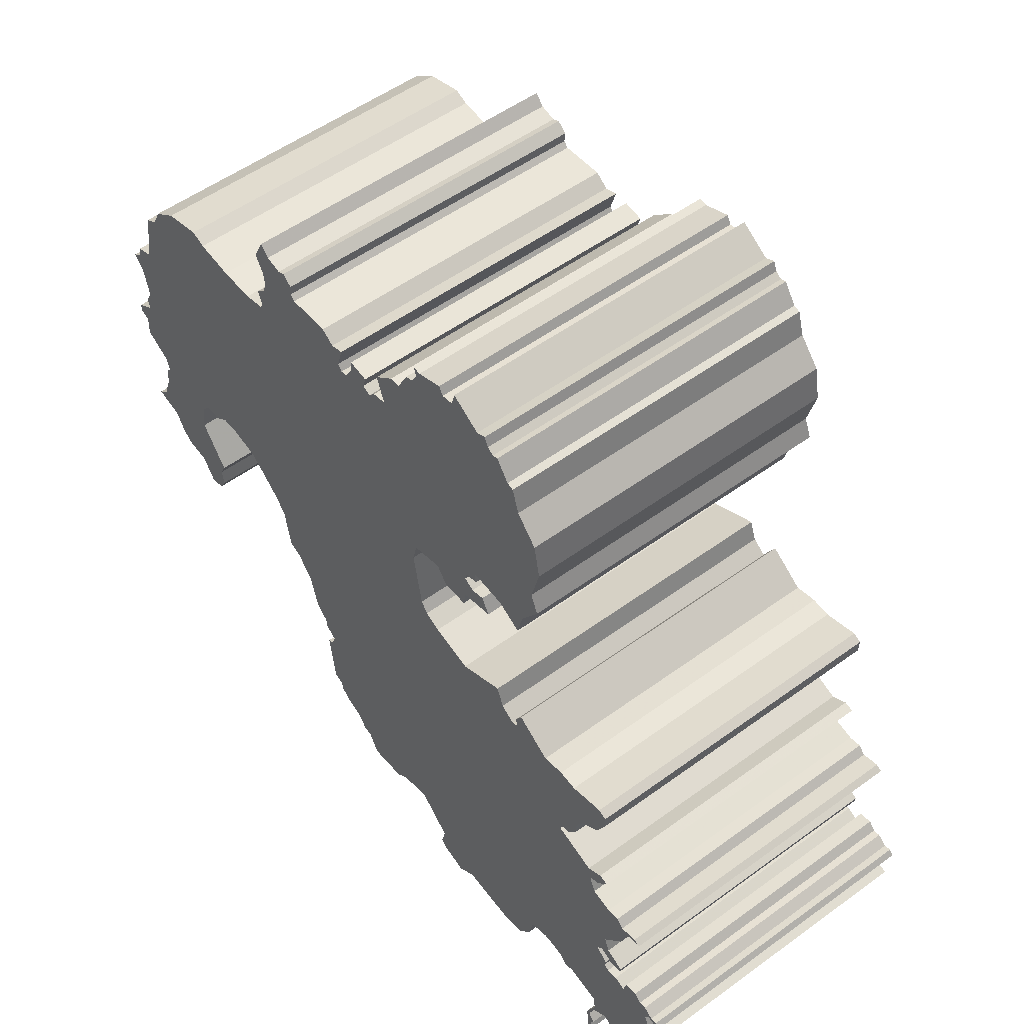
<metadata>
{"format":"obj","ext":"obj","renderer":"f3d","projection":"perspective","resolution":1024,"background":"white","views":[{"elev":53.7,"azim":52.2,"up":"+Y"}]}
</metadata>
<code>
v -13.95 0.962 0
v -13.28 1.409 0
v -13.36 1.758 0
v -13.09 2.26 0
v -13.31 3.245 0
v -13.68 3.702 0
v -13.32 3.973 0
v -13.25 4.356 0
v -12.64 4.582 0
v -12.29 6.514 0
v -11.84 6.771 0
v -11.51 7.444 0
v -10.62 8.103 0
v -9.312 8.469 0
v -8.839 8.272 0
v -7.614 8.127 0
v -6.445 8.122 0
v -5.715 8.312 0
v -5.613 8.511 0
v -5.769 8.964 0
v -5.391 9.316 0
v -5.291 9.701 0
v -5.336 10.13 0
v -5.64 10.66 0
v -5.233 11.46 0
v -4.946 11.12 0
v -4.414 11 0
v -4.166 11.12 0
v -3.847 10.85 0
v -3.873 10.51 0
v -3.719 10.35 0
v -2.292 10.44 0
v -1.858 10.13 0
v -1.409 10.27 0
v -1.628 9.543 0
v -1.491 9.329 0
v -1.255 9.395 0
v -1.006 9.794 0
v -0.9311 10.27 0
v -0.2637 10.16 0
v -0.3891 9.756 0
v -0.09771 9.616 0
v 0.1356 9.9 0
v 0.6305 10 0
v 0.3386 10.84 0
v 1.049 11.45 0
v 1.389 11.45 0
v 1.798 12.25 0
v 2.044 12.34 0
v 2.279 12.71 0
v 2.177 13.03 0
v 2.432 12.99 0
v 3.324 13.33 0
v 3.468 13.07 0
v 3.87 13.14 0
v 3.992 13.61 0
v 4.965 12.99 0
v 5.294 13.15 0
v 5.421 12.85 0
v 5.632 12.71 0
v 5.824 12.78 0
v 6.258 12.17 0
v 6.476 12.11 0
v 6.712 11.34 0
v 7.415 10.55 0
v 7.627 9.462 0
v 7.308 8.221 0
v 7.562 7.607 0
v 6.913 6.602 0
v 6.703 5.746 0
v 5.916 6.209 0
v 4.718 6.296 0
v 4.762 5.912 0
v 4.332 5.834 0
v 4.262 5.533 0
v 4.602 5.337 0
v 5.067 5.47 0
v 5.338 4.963 0
v 4.232 4.691 0
v 4.154 4.158 0
v 3.285 4.139 0
v 2.914 4.641 0
v 1.834 4.362 0
v 1.657 3.662 0
v 1.978 1.7 0
v 2.22 1.352 0
v 2.76 1.086 0
v 4.13 0.7162 0
v 5.751 1.487 0
v 5.993 0.8266 0
v 6.481 0.4877 0
v 6.699 0.6018 0
v 6.639 0.8828 0
v 6.887 1.334 0
v 8.06 0.5246 0
v 8.798 0.6896 0
v 9.412 0.6188 0
v 10.57 0.9495 0
v 10.85 0.8017 0
v 10.84 0.3371 0
v 10.51 -0.3547 0
v 9.874 -0.8307 0
v 9.599 -1.321 0
v 9.573 -1.785 0
v 9.253 -2.249 0
v 8.887 -2.318 0
v 8.855 -2.572 0
v 10.26 -3.078 0
v 10.79 -2.755 0
v 11.1 -2.833 0
v 10.71 -3.351 0
v 10.34 -3.535 0
v 10.57 -4.09 0
v 11.27 -4.277 0
v 11.69 -4.206 0
v 11.93 -4.461 0
v 12.52 -4.298 0
v 12.72 -4.426 0
v 12.31 -4.459 0
v 12 -4.763 0
v 11.93 -5.36 0
v 11.21 -6.352 0
v 11.38 -6.852 0
v 12.01 -7.161 0
v 11.98 -7.37 0
v 11.53 -7.415 0
v 11.07 -7.184 0
v 10.88 -7.446 0
v 11.31 -7.826 0
v 11.26 -8.042 0
v 11.44 -8.179 0
v 11.82 -8.095 0
v 12.2 -8.264 0
v 12.34 -7.724 0
v 12.78 -7.63 0
v 13.01 -7.898 0
v 13.25 -7.854 0
v 13.58 -8.106 0
v 13.81 -8.04 0
v 13.95 -8.223 0
v 13.45 -8.214 0
v 13.3 -8.433 0
v 13.5 -8.842 0
v 13.53 -9.426 0
v 13.84 -9.533 0
v 13.58 -9.806 0
v 13.29 -9.849 0
v 13.14 -10.28 0
v 12.95 -10.15 0
v 12.69 -10.26 0
v 12.73 -10.65 0
v 12.53 -10.97 0
v 12.88 -11.13 0
v 13.01 -11.5 0
v 12.64 -11.62 0
v 12.54 -12.08 0
v 12.32 -11.72 0
v 11.82 -11.91 0
v 11.46 -11.58 0
v 10.84 -12.11 0
v 10.68 -12.7 0
v 10.9 -13 0
v 10.77 -13.26 0
v 10.87 -13.52 0
v 10.65 -13.61 0
v 10.56 -12.71 0
v 10.92 -11.8 0
v 10.87 -11.29 0
v 9.694 -11.03 0
v 9.321 -11.15 0
v 9.092 -10.88 0
v 8.745 -10.79 0
v 8.266 -10.77 0
v 7.596 -11.02 0
v 7.362 -11.98 0
v 6.875 -12.6 0
v 6.114 -12.76 0
v 4.184 -12.57 0
v 3.558 -13.1 0
v 2.605 -12.78 0
v 2.461 -12.55 0
v 2.633 -11.9 0
v 1.496 -10.75 0
v 0.4133 -11.05 0
v -0.03304 -11.44 0
v -1.35 -11.59 0
v -1.713 -10.9 0
v -1.981 -10.86 0
v -2.336 -10.39 0
v -2.842 -10.16 0
v -3.23 -9.854 0
v -3.3 -9.539 0
v -3.649 -9.37 0
v -3.856 -7.457 0
v -3.658 -7.353 0
v -3.479 -6.906 0
v -3.883 -6.605 0
v -3.911 -6.257 0
v -4.342 -5.856 0
v -4.635 -4.616 0
v -5.23 -3.884 0
v -5.653 -3.695 0
v -5.895 -2.271 0
v -6.3 -1.733 0
v -7.49 -0.6816 0
v -8.54 -0.4461 0
v -9.132 -0.4743 0
v -9.598 -0.8532 0
v -10.23 -0.9017 0
v -10.53 -1.295 0
v -10.69 -2.314 0
v -9.734 -3.737 0
v -9.969 -4.212 0
v -9.888 -4.747 0
v -10.15 -5.222 0
v -10.66 -5.381 0
v -11.15 -4.629 0
v -11.9 -4.544 0
v -12.31 -4.244 0
v -12.64 -3.608 0
v -13.62 -3.338 0
v -13.21 -2.971 0
v -12.86 -2.029 0
v -12.83 -1.456 0
v -12.6 -1.162 0
v -12.73 -0.7285 0
v -13.65 -0.1755 0
v -13.61 0.5406 0
v -13.95 0.674 0
v -13.95 0.962 10
v -13.28 1.409 10
v -13.36 1.758 10
v -13.09 2.26 10
v -13.31 3.245 10
v -13.68 3.702 10
v -13.32 3.973 10
v -13.25 4.356 10
v -12.64 4.582 10
v -12.29 6.514 10
v -11.84 6.771 10
v -11.51 7.444 10
v -10.62 8.103 10
v -9.312 8.469 10
v -8.839 8.272 10
v -7.614 8.127 10
v -6.445 8.122 10
v -5.715 8.312 10
v -5.613 8.511 10
v -5.769 8.964 10
v -5.391 9.316 10
v -5.291 9.701 10
v -5.336 10.13 10
v -5.64 10.66 10
v -5.233 11.46 10
v -4.946 11.12 10
v -4.414 11 10
v -4.166 11.12 10
v -3.847 10.85 10
v -3.873 10.51 10
v -3.719 10.35 10
v -2.292 10.44 10
v -1.858 10.13 10
v -1.409 10.27 10
v -1.628 9.543 10
v -1.491 9.329 10
v -1.255 9.395 10
v -1.006 9.794 10
v -0.9311 10.27 10
v -0.2637 10.16 10
v -0.3891 9.756 10
v -0.09771 9.616 10
v 0.1356 9.9 10
v 0.6305 10 10
v 0.3386 10.84 10
v 1.049 11.45 10
v 1.389 11.45 10
v 1.798 12.25 10
v 2.044 12.34 10
v 2.279 12.71 10
v 2.177 13.03 10
v 2.432 12.99 10
v 3.324 13.33 10
v 3.468 13.07 10
v 3.87 13.14 10
v 3.992 13.61 10
v 4.965 12.99 10
v 5.294 13.15 10
v 5.421 12.85 10
v 5.632 12.71 10
v 5.824 12.78 10
v 6.258 12.17 10
v 6.476 12.11 10
v 6.712 11.34 10
v 7.415 10.55 10
v 7.627 9.462 10
v 7.308 8.221 10
v 7.562 7.607 10
v 6.913 6.602 10
v 6.703 5.746 10
v 5.916 6.209 10
v 4.718 6.296 10
v 4.762 5.912 10
v 4.332 5.834 10
v 4.262 5.533 10
v 4.602 5.337 10
v 5.067 5.47 10
v 5.338 4.963 10
v 4.232 4.691 10
v 4.154 4.158 10
v 3.285 4.139 10
v 2.914 4.641 10
v 1.834 4.362 10
v 1.657 3.662 10
v 1.978 1.7 10
v 2.22 1.352 10
v 2.76 1.086 10
v 4.13 0.7162 10
v 5.751 1.487 10
v 5.993 0.8266 10
v 6.481 0.4877 10
v 6.699 0.6018 10
v 6.639 0.8828 10
v 6.887 1.334 10
v 8.06 0.5246 10
v 8.798 0.6896 10
v 9.412 0.6188 10
v 10.57 0.9495 10
v 10.85 0.8017 10
v 10.84 0.3371 10
v 10.51 -0.3547 10
v 9.874 -0.8307 10
v 9.599 -1.321 10
v 9.573 -1.785 10
v 9.253 -2.249 10
v 8.887 -2.318 10
v 8.855 -2.572 10
v 10.26 -3.078 10
v 10.79 -2.755 10
v 11.1 -2.833 10
v 10.71 -3.351 10
v 10.34 -3.535 10
v 10.57 -4.09 10
v 11.27 -4.277 10
v 11.69 -4.206 10
v 11.93 -4.461 10
v 12.52 -4.298 10
v 12.72 -4.426 10
v 12.31 -4.459 10
v 12 -4.763 10
v 11.93 -5.36 10
v 11.21 -6.352 10
v 11.38 -6.852 10
v 12.01 -7.161 10
v 11.98 -7.37 10
v 11.53 -7.415 10
v 11.07 -7.184 10
v 10.88 -7.446 10
v 11.31 -7.826 10
v 11.26 -8.042 10
v 11.44 -8.179 10
v 11.82 -8.095 10
v 12.2 -8.264 10
v 12.34 -7.724 10
v 12.78 -7.63 10
v 13.01 -7.898 10
v 13.25 -7.854 10
v 13.58 -8.106 10
v 13.81 -8.04 10
v 13.95 -8.223 10
v 13.45 -8.214 10
v 13.3 -8.433 10
v 13.5 -8.842 10
v 13.53 -9.426 10
v 13.84 -9.533 10
v 13.58 -9.806 10
v 13.29 -9.849 10
v 13.14 -10.28 10
v 12.95 -10.15 10
v 12.69 -10.26 10
v 12.73 -10.65 10
v 12.53 -10.97 10
v 12.88 -11.13 10
v 13.01 -11.5 10
v 12.64 -11.62 10
v 12.54 -12.08 10
v 12.32 -11.72 10
v 11.82 -11.91 10
v 11.46 -11.58 10
v 10.84 -12.11 10
v 10.68 -12.7 10
v 10.9 -13 10
v 10.77 -13.26 10
v 10.87 -13.52 10
v 10.65 -13.61 10
v 10.56 -12.71 10
v 10.92 -11.8 10
v 10.87 -11.29 10
v 9.694 -11.03 10
v 9.321 -11.15 10
v 9.092 -10.88 10
v 8.745 -10.79 10
v 8.266 -10.77 10
v 7.596 -11.02 10
v 7.362 -11.98 10
v 6.875 -12.6 10
v 6.114 -12.76 10
v 4.184 -12.57 10
v 3.558 -13.1 10
v 2.605 -12.78 10
v 2.461 -12.55 10
v 2.633 -11.9 10
v 1.496 -10.75 10
v 0.4133 -11.05 10
v -0.03304 -11.44 10
v -1.35 -11.59 10
v -1.713 -10.9 10
v -1.981 -10.86 10
v -2.336 -10.39 10
v -2.842 -10.16 10
v -3.23 -9.854 10
v -3.3 -9.539 10
v -3.649 -9.37 10
v -3.856 -7.457 10
v -3.658 -7.353 10
v -3.479 -6.906 10
v -3.883 -6.605 10
v -3.911 -6.257 10
v -4.342 -5.856 10
v -4.635 -4.616 10
v -5.23 -3.884 10
v -5.653 -3.695 10
v -5.895 -2.271 10
v -6.3 -1.733 10
v -7.49 -0.6816 10
v -8.54 -0.4461 10
v -9.132 -0.4743 10
v -9.598 -0.8532 10
v -10.23 -0.9017 10
v -10.53 -1.295 10
v -10.69 -2.314 10
v -9.734 -3.737 10
v -9.969 -4.212 10
v -9.888 -4.747 10
v -10.15 -5.222 10
v -10.66 -5.381 10
v -11.15 -4.629 10
v -11.9 -4.544 10
v -12.31 -4.244 10
v -12.64 -3.608 10
v -13.62 -3.338 10
v -13.21 -2.971 10
v -12.86 -2.029 10
v -12.83 -1.456 10
v -12.6 -1.162 10
v -12.73 -0.7285 10
v -13.65 -0.1755 10
v -13.61 0.5406 10
v -13.95 0.674 10
f 228 229 1
f 226 227 228
f 223 224 225
f 220 221 222
f 218 219 220
f 215 216 217
f 213 214 215
f 211 212 213
f 207 208 209
f 201 202 203
f 198 199 200
f 196 197 198
f 193 194 195
f 190 191 192
f 187 188 189
f 185 186 187
f 180 181 182
f 178 179 180
f 176 177 178
f 174 175 176
f 169 170 171
f 163 164 165
f 161 162 163
f 157 158 159
f 155 156 157
f 153 154 155
f 150 151 152
f 147 148 149
f 145 146 147
f 142 143 144
f 139 140 141
f 136 137 138
f 134 135 136
f 131 132 133
f 128 129 130
f 125 126 127
f 123 124 125
f 120 121 122
f 117 118 119
f 114 115 116
f 110 111 112
f 108 109 110
f 104 105 106
f 100 101 102
f 98 99 100
f 95 96 97
f 93 94 95
f 88 89 90
f 80 81 82
f 77 78 79
f 72 73 74
f 69 70 71
f 67 68 69
f 65 66 67
f 62 63 64
f 60 61 62
f 57 58 59
f 55 56 57
f 52 53 54
f 50 51 52
f 47 48 49
f 45 46 47
f 42 43 44
f 39 40 41
f 33 34 35
f 31 32 33
f 28 29 30
f 24 25 26
f 19 20 21
f 13 14 15
f 11 12 13
f 9 10 11
f 7 8 9
f 5 6 7
f 2 3 4
f 228 1 2
f 220 222 223
f 217 218 220
f 213 215 217
f 200 201 203
f 196 198 200
f 193 195 196
f 189 190 192
f 185 187 189
f 178 180 182
f 174 176 178
f 169 171 172
f 163 165 166
f 155 157 159
f 152 153 155
f 147 149 150
f 144 145 147
f 138 139 141
f 134 136 138
f 123 125 127
f 116 117 119
f 113 114 116
f 108 110 112
f 103 104 106
f 98 100 102
f 92 93 95
f 88 90 91
f 79 80 82
f 76 77 79
f 69 71 72
f 65 67 69
f 60 62 64
f 57 59 60
f 54 55 57
f 50 52 54
f 44 45 47
f 38 39 41
f 31 33 35
f 27 28 30
f 24 26 27
f 13 15 16
f 9 11 13
f 5 7 9
f 226 228 2
f 220 223 225
f 213 217 220
f 192 193 196
f 185 189 192
f 178 182 183
f 168 169 172
f 161 163 166
f 152 155 159
f 144 147 150
f 134 138 141
f 122 123 127
f 116 119 120
f 107 108 112
f 102 103 106
f 97 98 102
f 91 92 95
f 76 79 82
f 65 69 72
f 57 60 64
f 50 54 57
f 44 47 49
f 38 41 42
f 31 35 36
f 27 30 31
f 23 24 27
f 13 16 17
f 5 9 13
f 226 2 4
f 213 220 225
f 185 192 196
f 174 178 183
f 161 166 167
f 150 152 159
f 142 144 150
f 134 141 142
f 122 127 128
f 116 120 122
f 107 112 113
f 97 102 106
f 76 82 83
f 65 72 74
f 57 64 65
f 49 50 57
f 37 38 42
f 23 27 31
f 5 13 17
f 225 226 4
f 211 213 225
f 185 196 200
f 173 174 183
f 160 161 167
f 150 159 160
f 134 142 150
f 113 116 122
f 95 97 106
f 75 76 83
f 57 65 74
f 44 49 57
f 36 37 42
f 23 31 36
f 5 17 18
f 211 225 4
f 185 200 203
f 150 160 167
f 133 134 150
f 113 122 128
f 95 106 107
f 74 75 83
f 44 57 74
f 22 23 36
f 4 5 18
f 210 211 4
f 184 185 203
f 150 167 168
f 131 133 150
f 107 113 128
f 91 95 107
f 44 74 83
f 21 22 36
f 210 4 18
f 183 184 203
f 150 168 172
f 130 131 150
f 91 107 128
f 44 83 84
f 19 21 36
f 210 18 19
f 183 203 204
f 150 172 173
f 128 130 150
f 88 91 128
f 42 44 84
f 209 210 19
f 173 183 204
f 128 150 173
f 87 88 128
f 42 84 85
f 209 19 36
f 173 204 205
f 87 128 173
f 36 42 85
f 207 209 36
f 87 173 205
f 207 36 85
f 87 205 206
f 207 85 86
f 87 206 207
f 207 86 87
f 230 458 457
f 457 456 455
f 454 453 452
f 451 450 449
f 449 448 447
f 446 445 444
f 444 443 442
f 442 441 440
f 438 437 436
f 432 431 430
f 429 428 427
f 427 426 425
f 424 423 422
f 421 420 419
f 418 417 416
f 416 415 414
f 411 410 409
f 409 408 407
f 407 406 405
f 405 404 403
f 400 399 398
f 394 393 392
f 392 391 390
f 388 387 386
f 386 385 384
f 384 383 382
f 381 380 379
f 378 377 376
f 376 375 374
f 373 372 371
f 370 369 368
f 367 366 365
f 365 364 363
f 362 361 360
f 359 358 357
f 356 355 354
f 354 353 352
f 351 350 349
f 348 347 346
f 345 344 343
f 341 340 339
f 339 338 337
f 335 334 333
f 331 330 329
f 329 328 327
f 326 325 324
f 324 323 322
f 319 318 317
f 311 310 309
f 308 307 306
f 303 302 301
f 300 299 298
f 298 297 296
f 296 295 294
f 293 292 291
f 291 290 289
f 288 287 286
f 286 285 284
f 283 282 281
f 281 280 279
f 278 277 276
f 276 275 274
f 273 272 271
f 270 269 268
f 264 263 262
f 262 261 260
f 259 258 257
f 255 254 253
f 250 249 248
f 244 243 242
f 242 241 240
f 240 239 238
f 238 237 236
f 236 235 234
f 233 232 231
f 231 230 457
f 452 451 449
f 449 447 446
f 446 444 442
f 432 430 429
f 429 427 425
f 425 424 422
f 421 419 418
f 418 416 414
f 411 409 407
f 407 405 403
f 401 400 398
f 395 394 392
f 388 386 384
f 384 382 381
f 379 378 376
f 376 374 373
f 370 368 367
f 367 365 363
f 356 354 352
f 348 346 345
f 345 343 342
f 341 339 337
f 335 333 332
f 331 329 327
f 324 322 321
f 320 319 317
f 311 309 308
f 308 306 305
f 301 300 298
f 298 296 294
f 293 291 289
f 289 288 286
f 286 284 283
f 283 281 279
f 276 274 273
f 270 268 267
f 264 262 260
f 259 257 256
f 256 255 253
f 245 244 242
f 242 240 238
f 238 236 234
f 231 457 455
f 454 452 449
f 449 446 442
f 425 422 421
f 421 418 414
f 412 411 407
f 401 398 397
f 395 392 390
f 388 384 381
f 379 376 373
f 370 367 363
f 356 352 351
f 349 348 345
f 341 337 336
f 335 332 331
f 331 327 326
f 324 321 320
f 311 308 305
f 301 298 294
f 293 289 286
f 286 283 279
f 278 276 273
f 271 270 267
f 265 264 260
f 260 259 256
f 256 253 252
f 246 245 242
f 242 238 234
f 233 231 455
f 454 449 442
f 425 421 414
f 412 407 403
f 396 395 390
f 388 381 379
f 379 373 371
f 371 370 363
f 357 356 351
f 351 349 345
f 342 341 336
f 335 331 326
f 312 311 305
f 303 301 294
f 294 293 286
f 286 279 278
f 271 267 266
f 260 256 252
f 246 242 234
f 233 455 454
f 454 442 440
f 429 425 414
f 412 403 402
f 396 390 389
f 389 388 379
f 379 371 363
f 351 345 342
f 335 326 324
f 312 305 304
f 303 294 286
f 286 278 273
f 271 266 265
f 265 260 252
f 247 246 234
f 233 454 440
f 432 429 414
f 396 389 379
f 379 363 362
f 357 351 342
f 336 335 324
f 312 304 303
f 303 286 273
f 265 252 251
f 247 234 233
f 233 440 439
f 432 414 413
f 397 396 379
f 379 362 360
f 357 342 336
f 336 324 320
f 312 303 273
f 265 251 250
f 247 233 439
f 432 413 412
f 401 397 379
f 379 360 359
f 357 336 320
f 313 312 273
f 265 250 248
f 248 247 439
f 433 432 412
f 402 401 379
f 379 359 357
f 357 320 317
f 313 273 271
f 248 439 438
f 433 412 402
f 402 379 357
f 357 317 316
f 314 313 271
f 265 248 438
f 434 433 402
f 402 357 316
f 314 271 265
f 265 438 436
f 434 402 316
f 314 265 436
f 435 434 316
f 315 314 436
f 436 435 316
f 316 315 436
f 230 231 1
f 1 231 2
f 231 232 2
f 2 232 3
f 232 233 3
f 3 233 4
f 233 234 4
f 4 234 5
f 234 235 5
f 5 235 6
f 235 236 6
f 6 236 7
f 236 237 7
f 7 237 8
f 237 238 8
f 8 238 9
f 238 239 9
f 9 239 10
f 239 240 10
f 10 240 11
f 240 241 11
f 11 241 12
f 241 242 12
f 12 242 13
f 242 243 13
f 13 243 14
f 243 244 14
f 14 244 15
f 244 245 15
f 15 245 16
f 245 246 16
f 16 246 17
f 246 247 17
f 17 247 18
f 247 248 18
f 18 248 19
f 248 249 19
f 19 249 20
f 249 250 20
f 20 250 21
f 250 251 21
f 21 251 22
f 251 252 22
f 22 252 23
f 252 253 23
f 23 253 24
f 253 254 24
f 24 254 25
f 254 255 25
f 25 255 26
f 255 256 26
f 26 256 27
f 256 257 27
f 27 257 28
f 257 258 28
f 28 258 29
f 258 259 29
f 29 259 30
f 259 260 30
f 30 260 31
f 260 261 31
f 31 261 32
f 261 262 32
f 32 262 33
f 262 263 33
f 33 263 34
f 263 264 34
f 34 264 35
f 264 265 35
f 35 265 36
f 265 266 36
f 36 266 37
f 266 267 37
f 37 267 38
f 267 268 38
f 38 268 39
f 268 269 39
f 39 269 40
f 269 270 40
f 40 270 41
f 270 271 41
f 41 271 42
f 271 272 42
f 42 272 43
f 272 273 43
f 43 273 44
f 273 274 44
f 44 274 45
f 274 275 45
f 45 275 46
f 275 276 46
f 46 276 47
f 276 277 47
f 47 277 48
f 277 278 48
f 48 278 49
f 278 279 49
f 49 279 50
f 279 280 50
f 50 280 51
f 280 281 51
f 51 281 52
f 281 282 52
f 52 282 53
f 282 283 53
f 53 283 54
f 283 284 54
f 54 284 55
f 284 285 55
f 55 285 56
f 285 286 56
f 56 286 57
f 286 287 57
f 57 287 58
f 287 288 58
f 58 288 59
f 288 289 59
f 59 289 60
f 289 290 60
f 60 290 61
f 290 291 61
f 61 291 62
f 291 292 62
f 62 292 63
f 292 293 63
f 63 293 64
f 293 294 64
f 64 294 65
f 294 295 65
f 65 295 66
f 295 296 66
f 66 296 67
f 296 297 67
f 67 297 68
f 297 298 68
f 68 298 69
f 298 299 69
f 69 299 70
f 299 300 70
f 70 300 71
f 300 301 71
f 71 301 72
f 301 302 72
f 72 302 73
f 302 303 73
f 73 303 74
f 303 304 74
f 74 304 75
f 304 305 75
f 75 305 76
f 305 306 76
f 76 306 77
f 306 307 77
f 77 307 78
f 307 308 78
f 78 308 79
f 308 309 79
f 79 309 80
f 309 310 80
f 80 310 81
f 310 311 81
f 81 311 82
f 311 312 82
f 82 312 83
f 312 313 83
f 83 313 84
f 313 314 84
f 84 314 85
f 314 315 85
f 85 315 86
f 315 316 86
f 86 316 87
f 316 317 87
f 87 317 88
f 317 318 88
f 88 318 89
f 318 319 89
f 89 319 90
f 319 320 90
f 90 320 91
f 320 321 91
f 91 321 92
f 321 322 92
f 92 322 93
f 322 323 93
f 93 323 94
f 323 324 94
f 94 324 95
f 324 325 95
f 95 325 96
f 325 326 96
f 96 326 97
f 326 327 97
f 97 327 98
f 327 328 98
f 98 328 99
f 328 329 99
f 99 329 100
f 329 330 100
f 100 330 101
f 330 331 101
f 101 331 102
f 331 332 102
f 102 332 103
f 332 333 103
f 103 333 104
f 333 334 104
f 104 334 105
f 334 335 105
f 105 335 106
f 335 336 106
f 106 336 107
f 336 337 107
f 107 337 108
f 337 338 108
f 108 338 109
f 338 339 109
f 109 339 110
f 339 340 110
f 110 340 111
f 340 341 111
f 111 341 112
f 341 342 112
f 112 342 113
f 342 343 113
f 113 343 114
f 343 344 114
f 114 344 115
f 344 345 115
f 115 345 116
f 345 346 116
f 116 346 117
f 346 347 117
f 117 347 118
f 347 348 118
f 118 348 119
f 348 349 119
f 119 349 120
f 349 350 120
f 120 350 121
f 350 351 121
f 121 351 122
f 351 352 122
f 122 352 123
f 352 353 123
f 123 353 124
f 353 354 124
f 124 354 125
f 354 355 125
f 125 355 126
f 355 356 126
f 126 356 127
f 356 357 127
f 127 357 128
f 357 358 128
f 128 358 129
f 358 359 129
f 129 359 130
f 359 360 130
f 130 360 131
f 360 361 131
f 131 361 132
f 361 362 132
f 132 362 133
f 362 363 133
f 133 363 134
f 363 364 134
f 134 364 135
f 364 365 135
f 135 365 136
f 365 366 136
f 136 366 137
f 366 367 137
f 137 367 138
f 367 368 138
f 138 368 139
f 368 369 139
f 139 369 140
f 369 370 140
f 140 370 141
f 370 371 141
f 141 371 142
f 371 372 142
f 142 372 143
f 372 373 143
f 143 373 144
f 373 374 144
f 144 374 145
f 374 375 145
f 145 375 146
f 375 376 146
f 146 376 147
f 376 377 147
f 147 377 148
f 377 378 148
f 148 378 149
f 378 379 149
f 149 379 150
f 379 380 150
f 150 380 151
f 380 381 151
f 151 381 152
f 381 382 152
f 152 382 153
f 382 383 153
f 153 383 154
f 383 384 154
f 154 384 155
f 384 385 155
f 155 385 156
f 385 386 156
f 156 386 157
f 386 387 157
f 157 387 158
f 387 388 158
f 158 388 159
f 388 389 159
f 159 389 160
f 389 390 160
f 160 390 161
f 390 391 161
f 161 391 162
f 391 392 162
f 162 392 163
f 392 393 163
f 163 393 164
f 393 394 164
f 164 394 165
f 394 395 165
f 165 395 166
f 395 396 166
f 166 396 167
f 396 397 167
f 167 397 168
f 397 398 168
f 168 398 169
f 398 399 169
f 169 399 170
f 399 400 170
f 170 400 171
f 400 401 171
f 171 401 172
f 401 402 172
f 172 402 173
f 402 403 173
f 173 403 174
f 403 404 174
f 174 404 175
f 404 405 175
f 175 405 176
f 405 406 176
f 176 406 177
f 406 407 177
f 177 407 178
f 407 408 178
f 178 408 179
f 408 409 179
f 179 409 180
f 409 410 180
f 180 410 181
f 410 411 181
f 181 411 182
f 411 412 182
f 182 412 183
f 412 413 183
f 183 413 184
f 413 414 184
f 184 414 185
f 414 415 185
f 185 415 186
f 415 416 186
f 186 416 187
f 416 417 187
f 187 417 188
f 417 418 188
f 188 418 189
f 418 419 189
f 189 419 190
f 419 420 190
f 190 420 191
f 420 421 191
f 191 421 192
f 421 422 192
f 192 422 193
f 422 423 193
f 193 423 194
f 423 424 194
f 194 424 195
f 424 425 195
f 195 425 196
f 425 426 196
f 196 426 197
f 426 427 197
f 197 427 198
f 427 428 198
f 198 428 199
f 428 429 199
f 199 429 200
f 429 430 200
f 200 430 201
f 430 431 201
f 201 431 202
f 431 432 202
f 202 432 203
f 432 433 203
f 203 433 204
f 433 434 204
f 204 434 205
f 434 435 205
f 205 435 206
f 435 436 206
f 206 436 207
f 436 437 207
f 207 437 208
f 437 438 208
f 208 438 209
f 438 439 209
f 209 439 210
f 439 440 210
f 210 440 211
f 440 441 211
f 211 441 212
f 441 442 212
f 212 442 213
f 442 443 213
f 213 443 214
f 443 444 214
f 214 444 215
f 444 445 215
f 215 445 216
f 445 446 216
f 216 446 217
f 446 447 217
f 217 447 218
f 447 448 218
f 218 448 219
f 448 449 219
f 219 449 220
f 449 450 220
f 220 450 221
f 450 451 221
f 221 451 222
f 451 452 222
f 222 452 223
f 452 453 223
f 223 453 224
f 453 454 224
f 224 454 225
f 454 455 225
f 225 455 226
f 455 456 226
f 226 456 227
f 456 457 227
f 227 457 228
f 458 230 229
f 229 230 1
f 457 458 228
f 228 458 229

</code>
